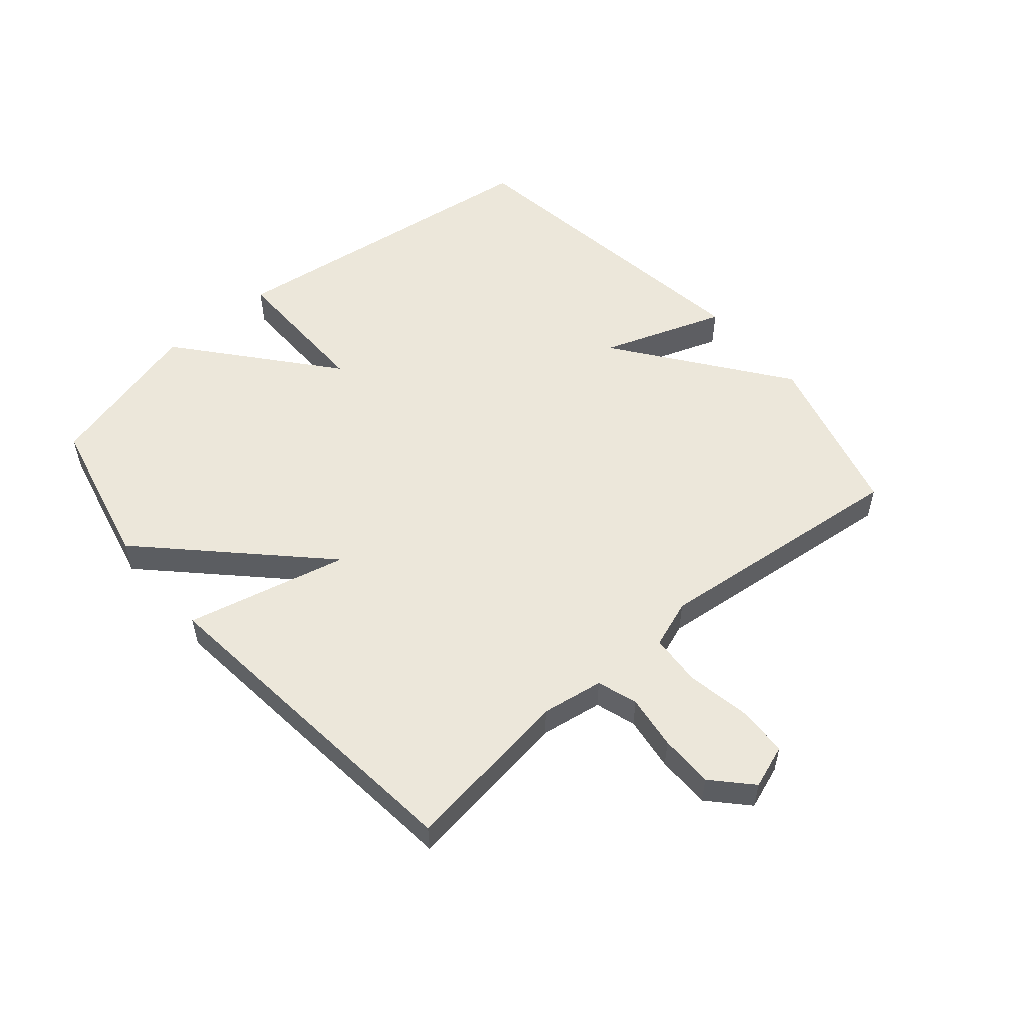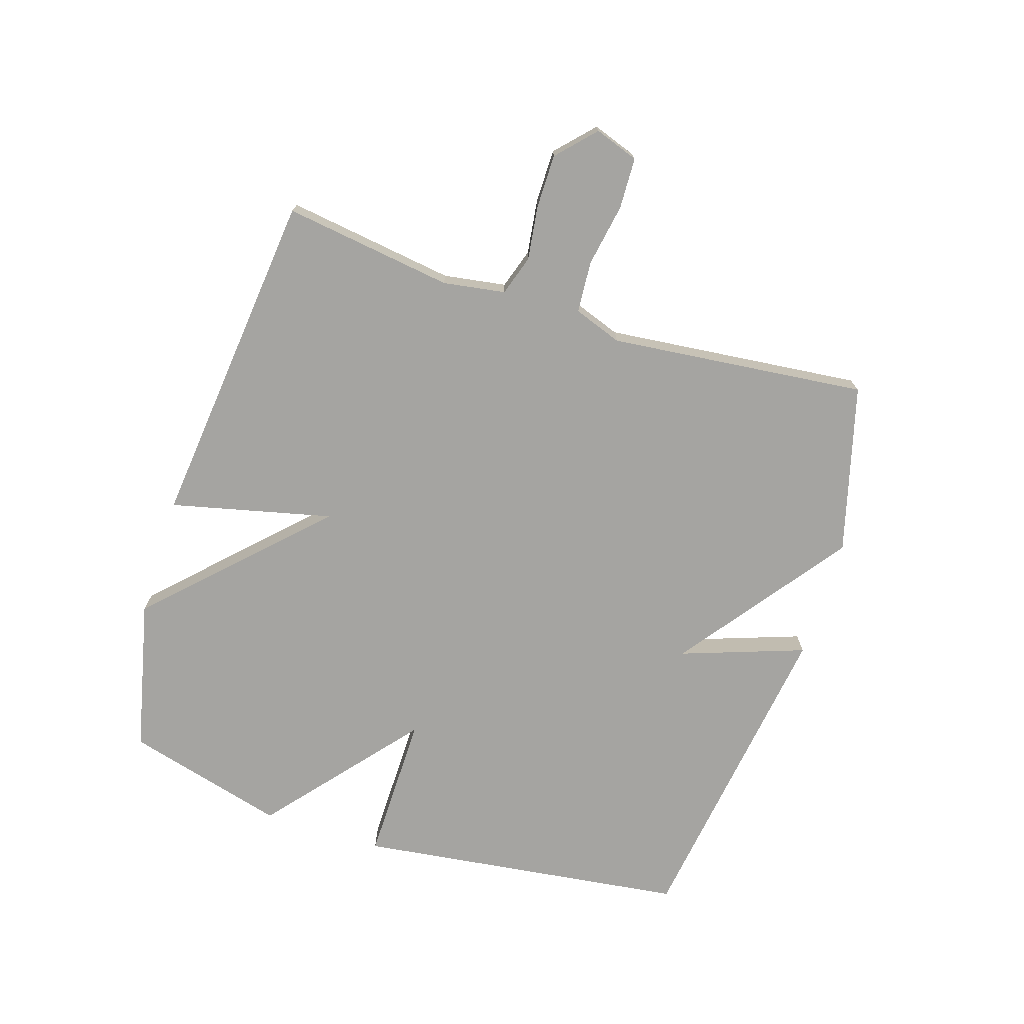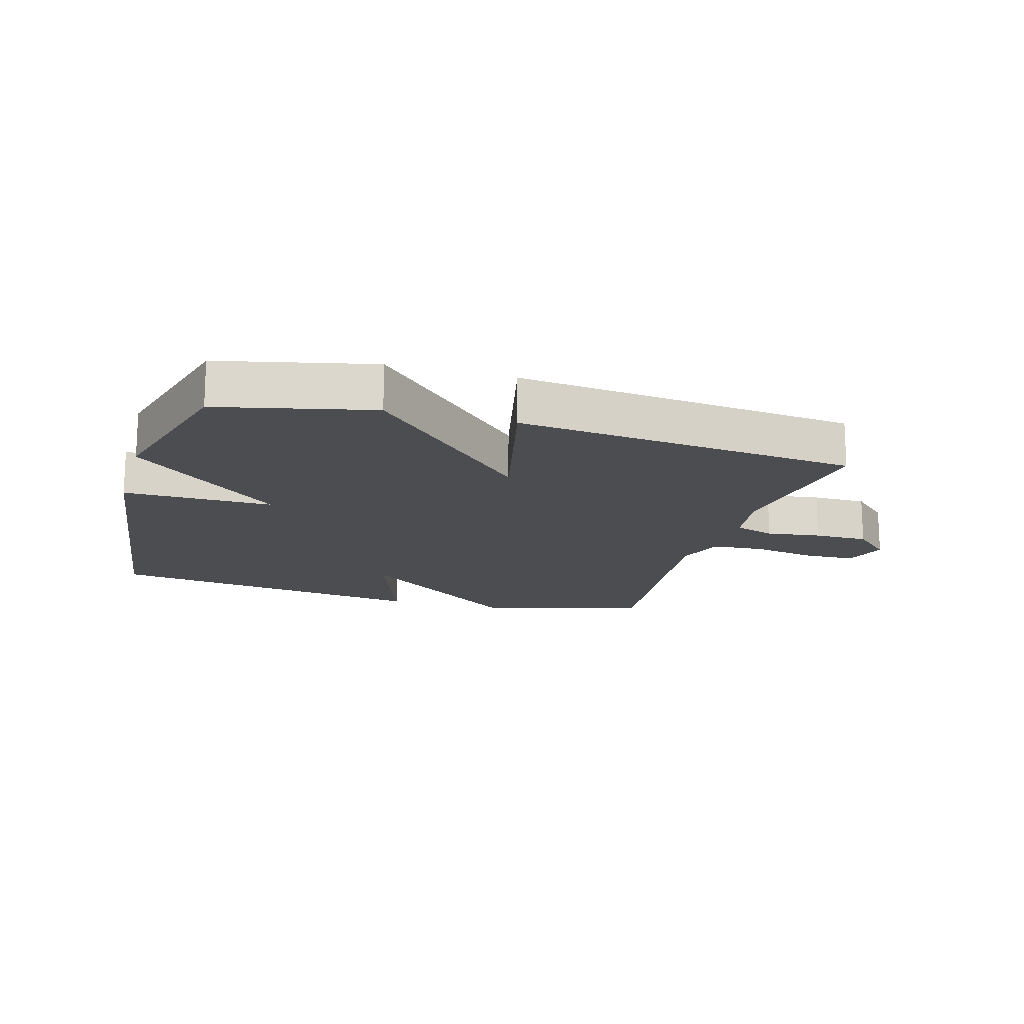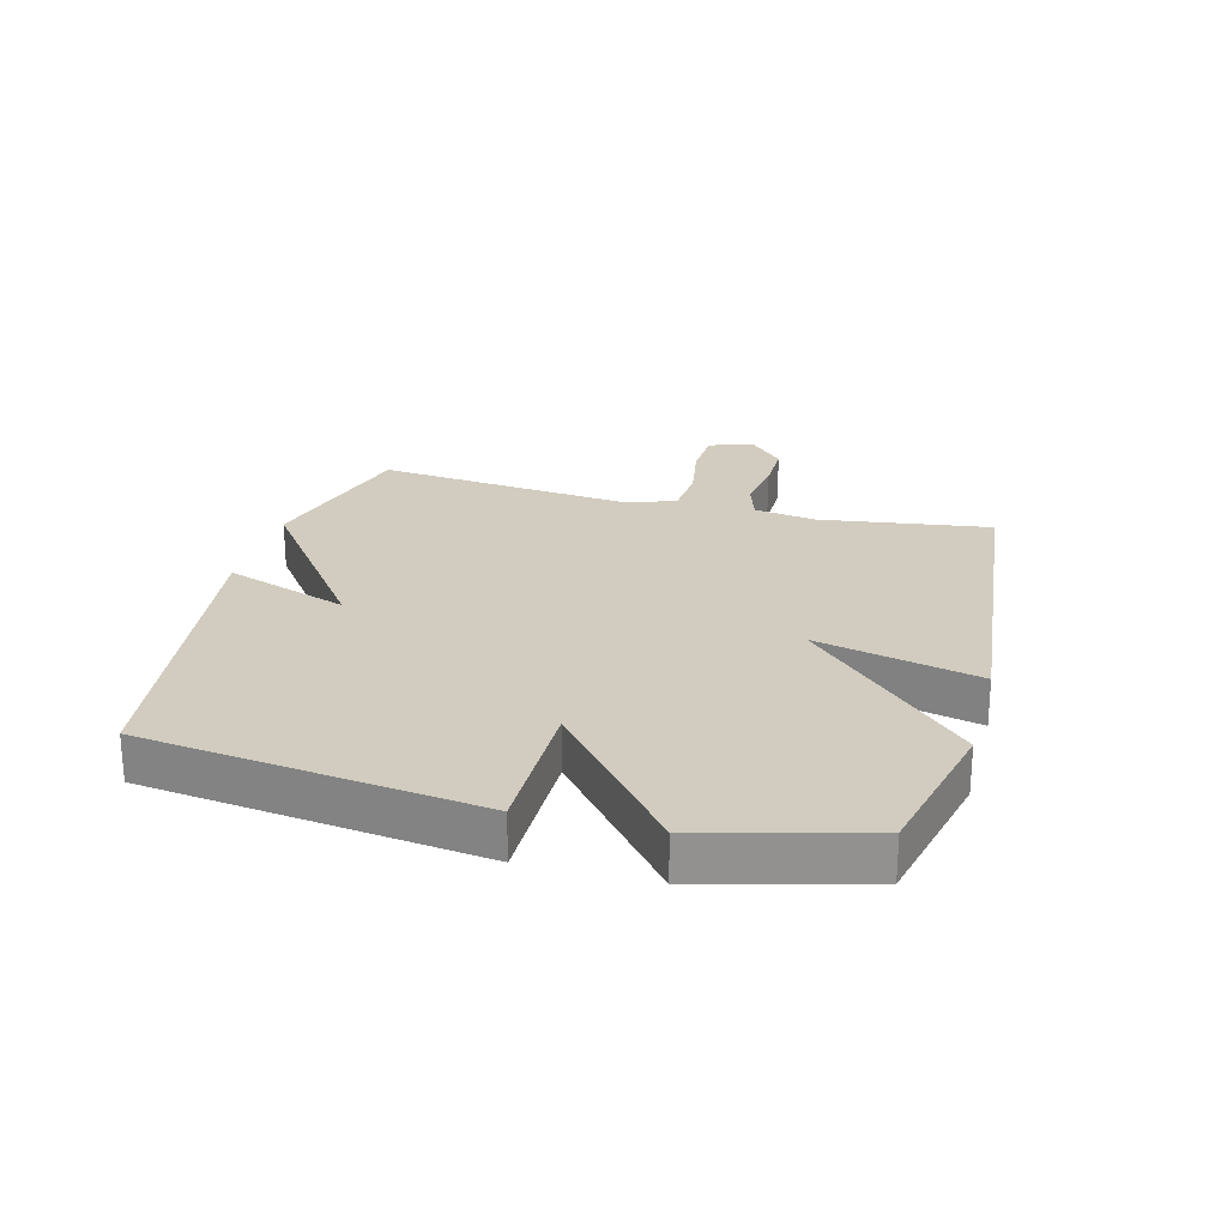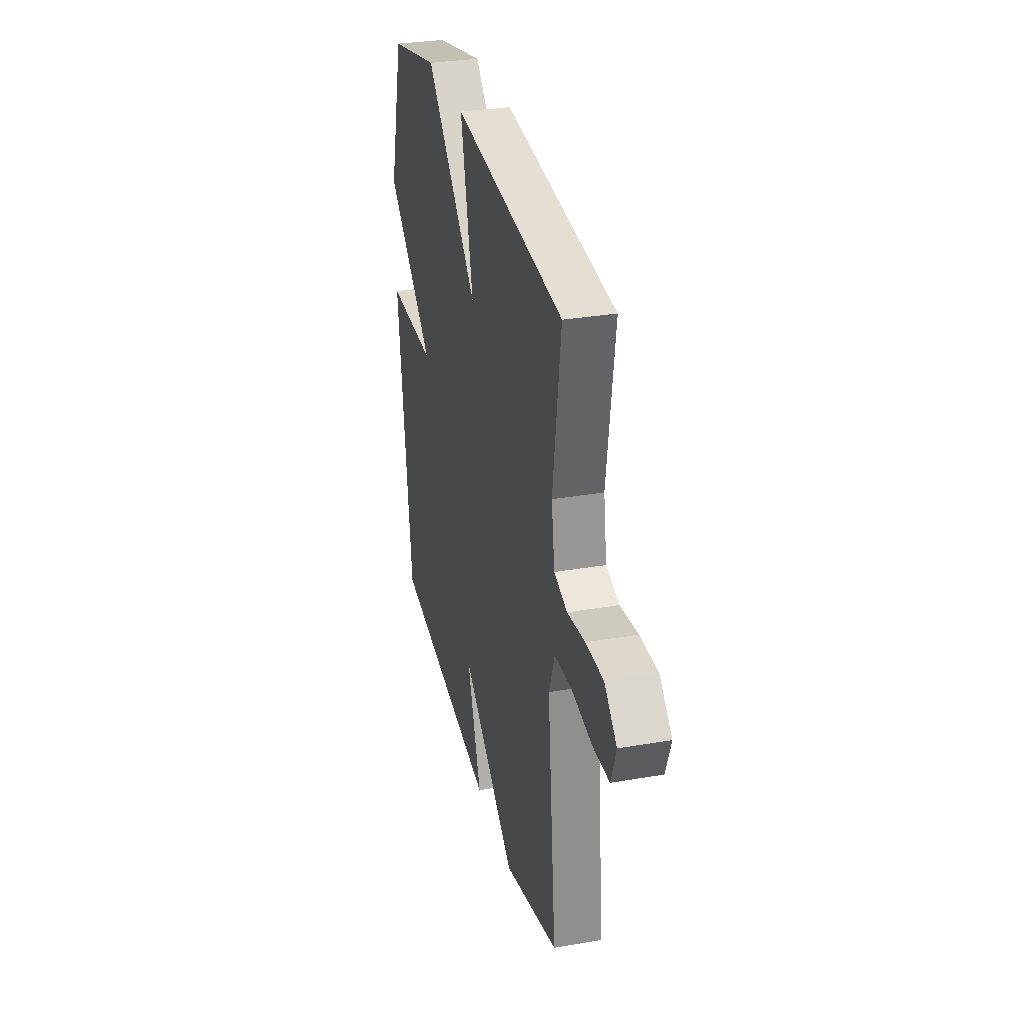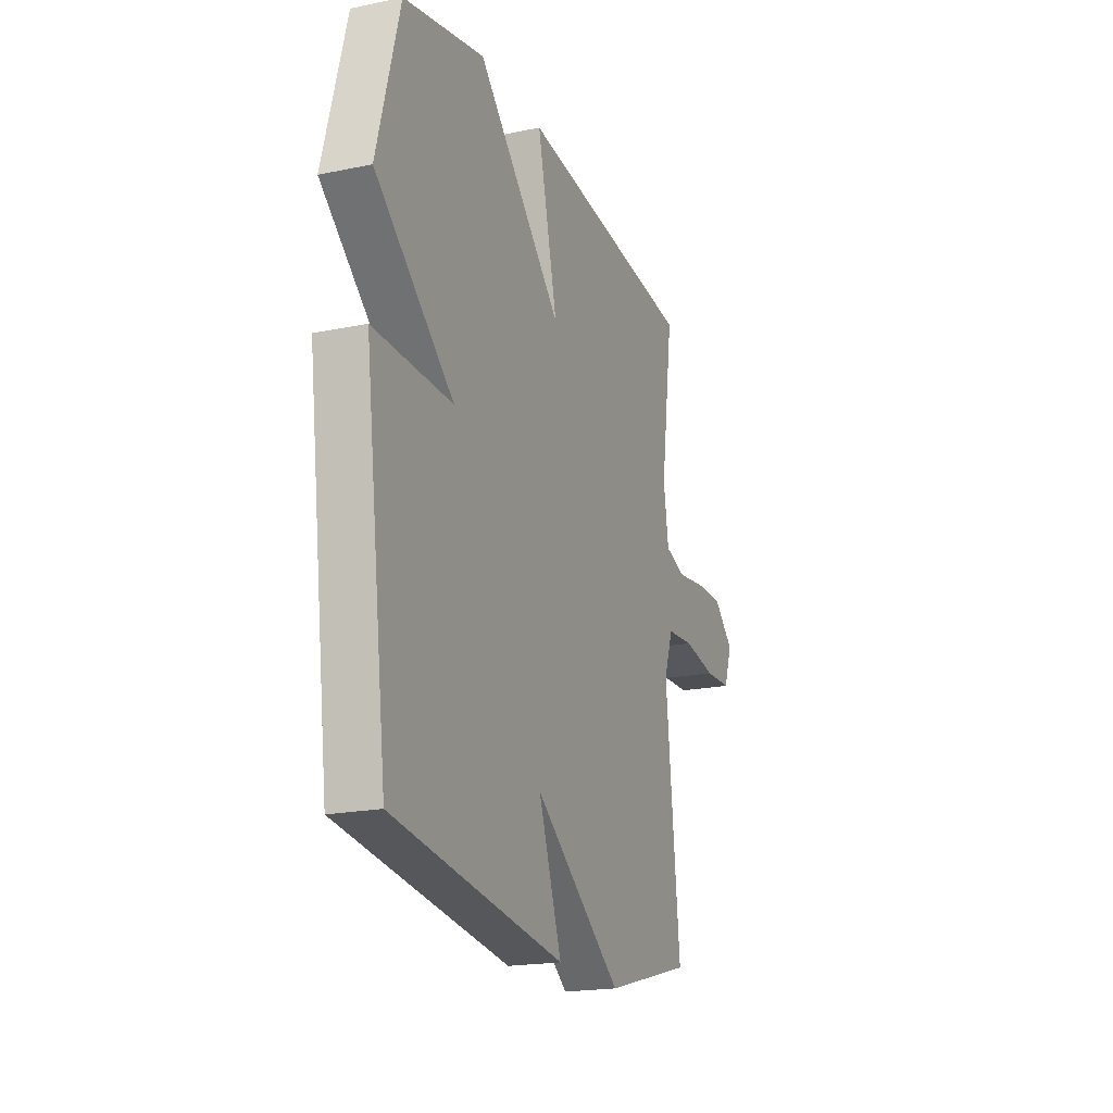
<metadata>
{"format":"obj","ext":"obj","renderer":"f3d","projection":"perspective","resolution":1024,"background":"white","views":[{"elev":53.9,"azim":49.5,"up":"+Y"},{"elev":-73.2,"azim":72.3,"up":"+Y"},{"elev":-16.2,"azim":-16.2,"up":"+Y"},{"elev":23.9,"azim":-75.1,"up":"+Y"},{"elev":31.1,"azim":76.2,"up":"+Z"},{"elev":-19.6,"azim":-68.9,"up":"+Z"}]}
</metadata>
<code>
v 0.5 0.07 -0.5
v 0.227 0.07 -0.574
v -0.044 0.07 -0.373
v 0.027 0.07 -0.574
v -0.5 0.07 -0.5
v -0.57 0.07 0.039
v -0.328 0.07 0.037
v -0.57 0.07 0.239
v -0.5 0.07 0.5
v -0.252 0.07 0.557
v 0.01 0.07 0.295
v -0.052 0.07 0.557
v 0.5 0.07 0.5
v 0.461 0.07 0.225
v 0.477 0.07 0.124
v 0.542 0.07 0.103
v 0.63 0.07 0.115
v 0.717 0.07 0.115
v 0.778 0.07 0.058
v 0.753 0.07 -0.013
v 0.67 0.07 -0.016
v 0.568 0.07 0.002
v 0.484 0.07 -0.004
v 0.456 0.07 -0.082
v 0.5 0 -0.5
v 0.227 0 -0.574
v -0.044 0 -0.373
v 0.027 0 -0.574
v -0.5 0 -0.5
v -0.57 0 0.039
v -0.328 0 0.037
v -0.57 0 0.239
v -0.5 0 0.5
v -0.252 0 0.557
v 0.01 0 0.295
v -0.052 0 0.557
v 0.5 0 0.5
v 0.461 0 0.225
v 0.477 0 0.124
v 0.542 0 0.103
v 0.63 0 0.115
v 0.717 0 0.115
v 0.778 0 0.058
v 0.753 0 -0.013
v 0.67 0 -0.016
v 0.568 0 0.002
v 0.484 0 -0.004
v 0.456 0 -0.082
f 20 21 22
f 19 20 22
f 18 19 22
f 17 18 22
f 16 17 22
f 15 16 22 23
f 14 15 23 24
f 11 12 13 14
f 9 10 11
f 8 9 11
f 7 8 11
f 7 11 14 24
f 5 6 7
f 4 5 7
f 3 4 7
f 3 7 24
f 2 3 24
f 1 2 24
f 46 45 44
f 46 44 43
f 46 43 42
f 46 42 41
f 46 41 40
f 47 46 40 39
f 48 47 39 38
f 38 37 36 35
f 35 34 33
f 35 33 32
f 35 32 31
f 48 38 35 31
f 31 30 29
f 31 29 28
f 31 28 27
f 48 31 27
f 48 27 26
f 48 26 25
f 1 25 26 2
f 2 26 27 3
f 3 27 28 4
f 4 28 29 5
f 5 29 30 6
f 6 30 31 7
f 7 31 32 8
f 8 32 33 9
f 9 33 34 10
f 10 34 35 11
f 11 35 36 12
f 12 36 37 13
f 13 37 38 14
f 14 38 39 15
f 15 39 40 16
f 16 40 41 17
f 17 41 42 18
f 18 42 43 19
f 19 43 44 20
f 20 44 45 21
f 21 45 46 22
f 22 46 47 23
f 23 47 48 24
f 24 48 25 1

</code>
